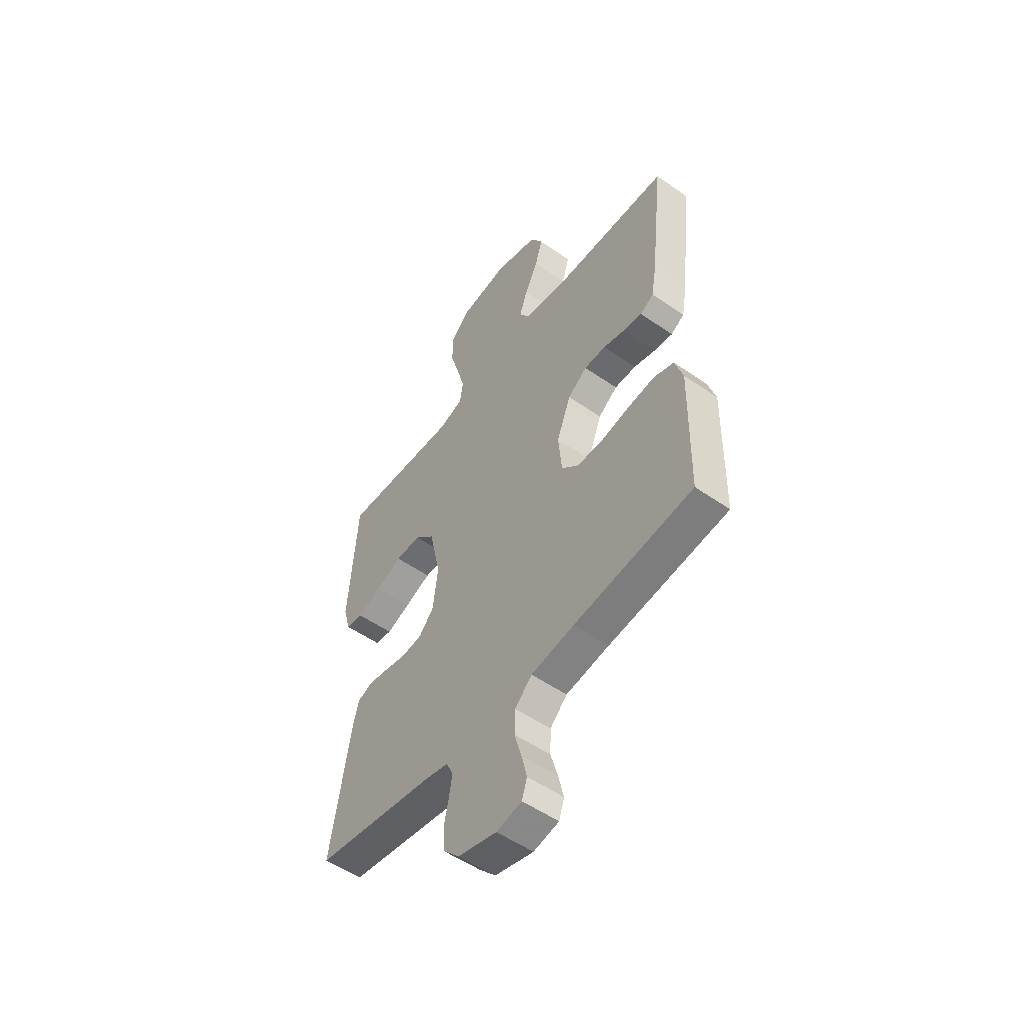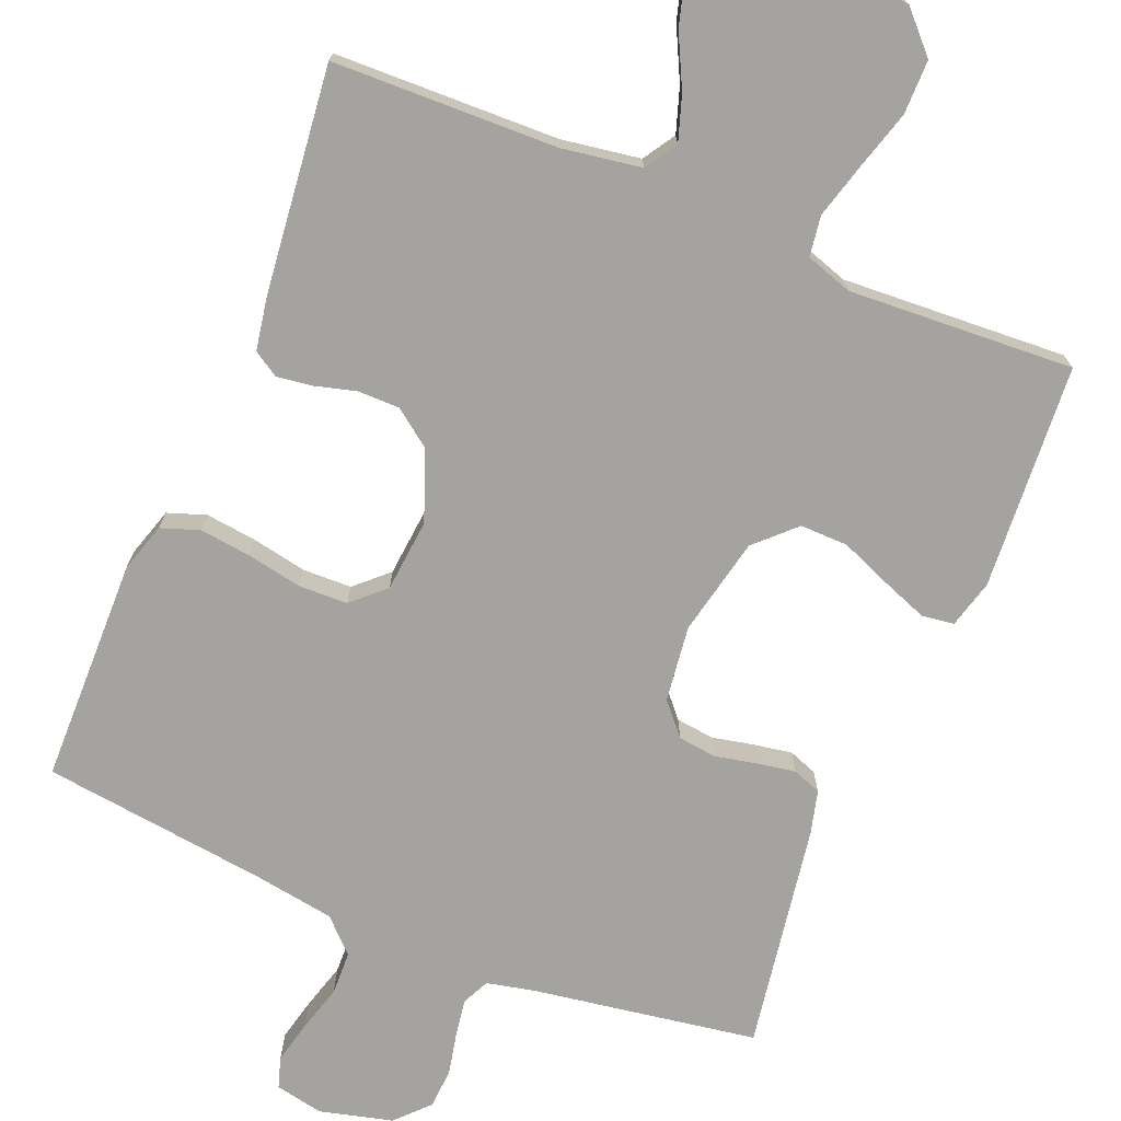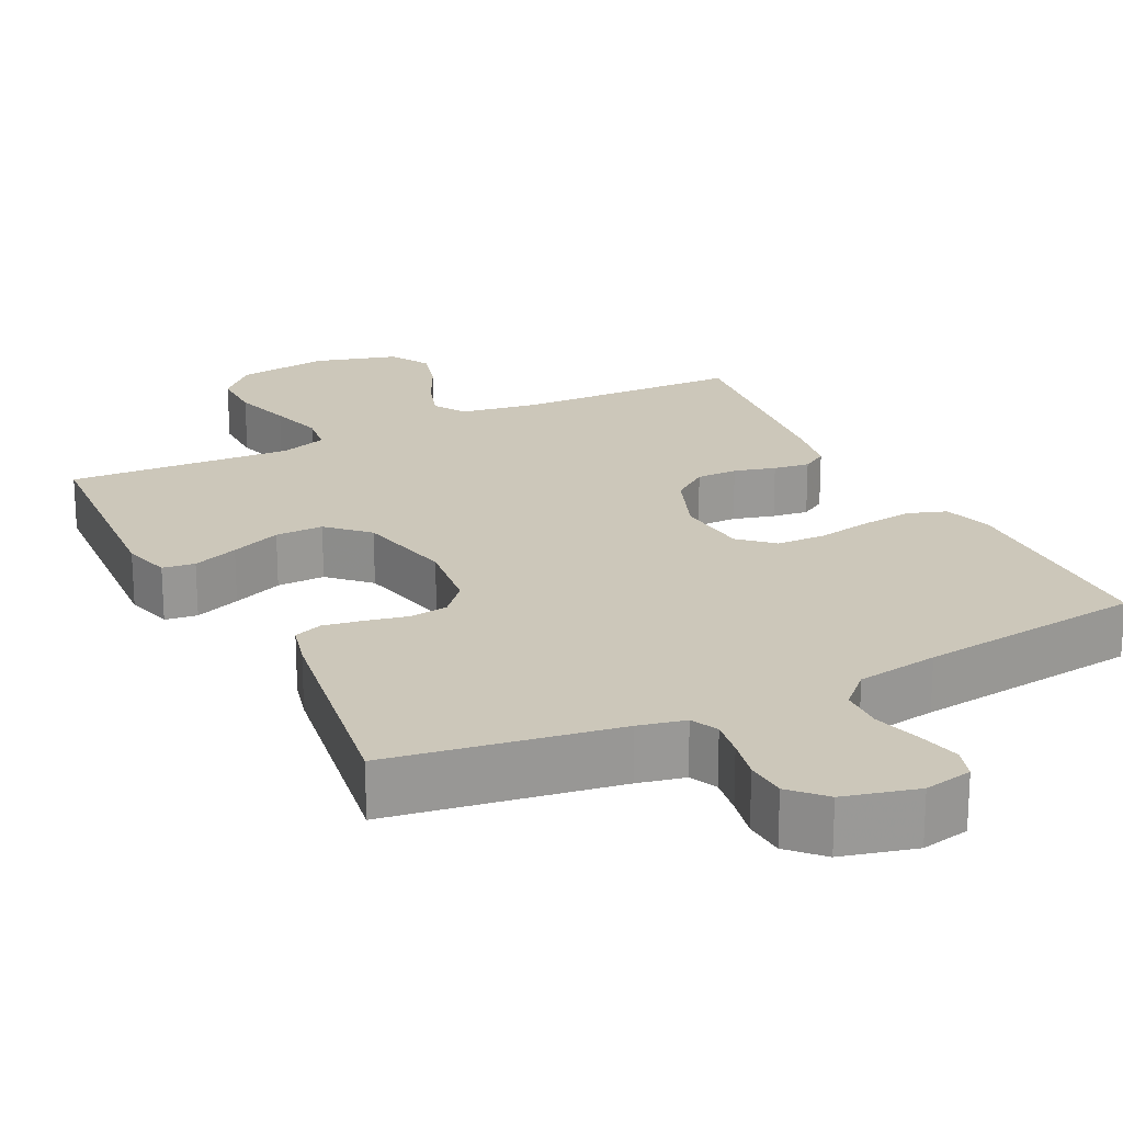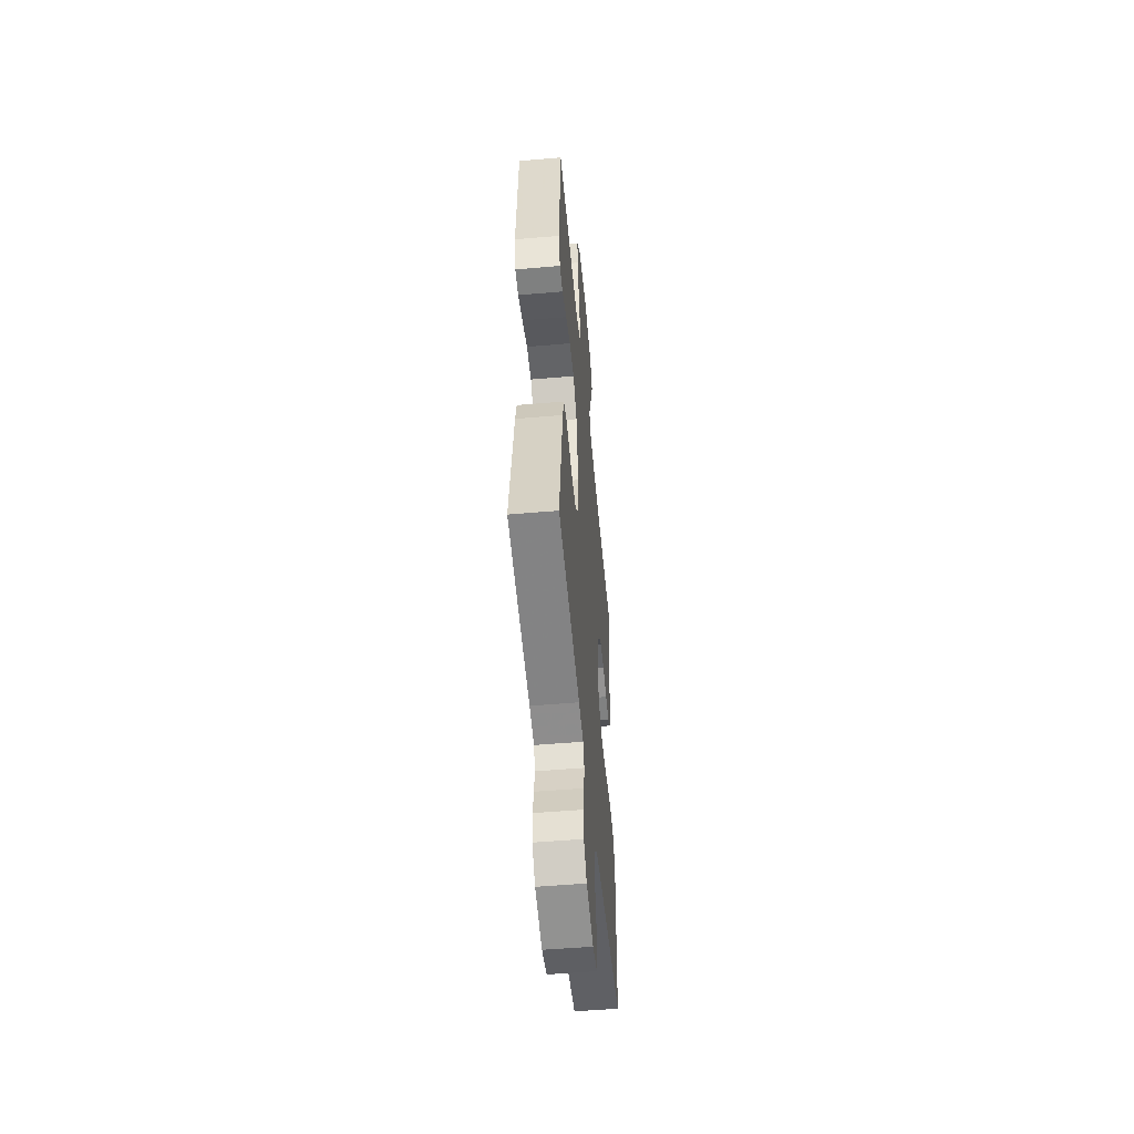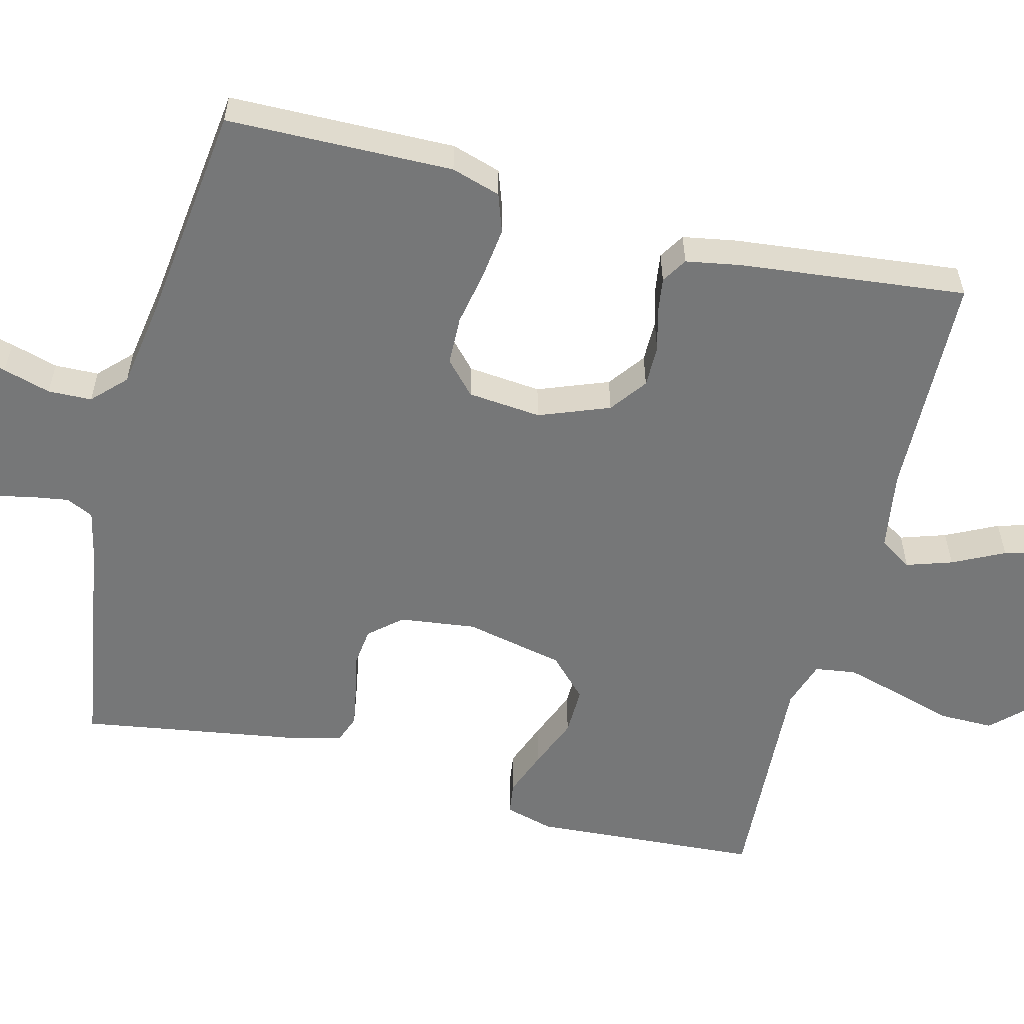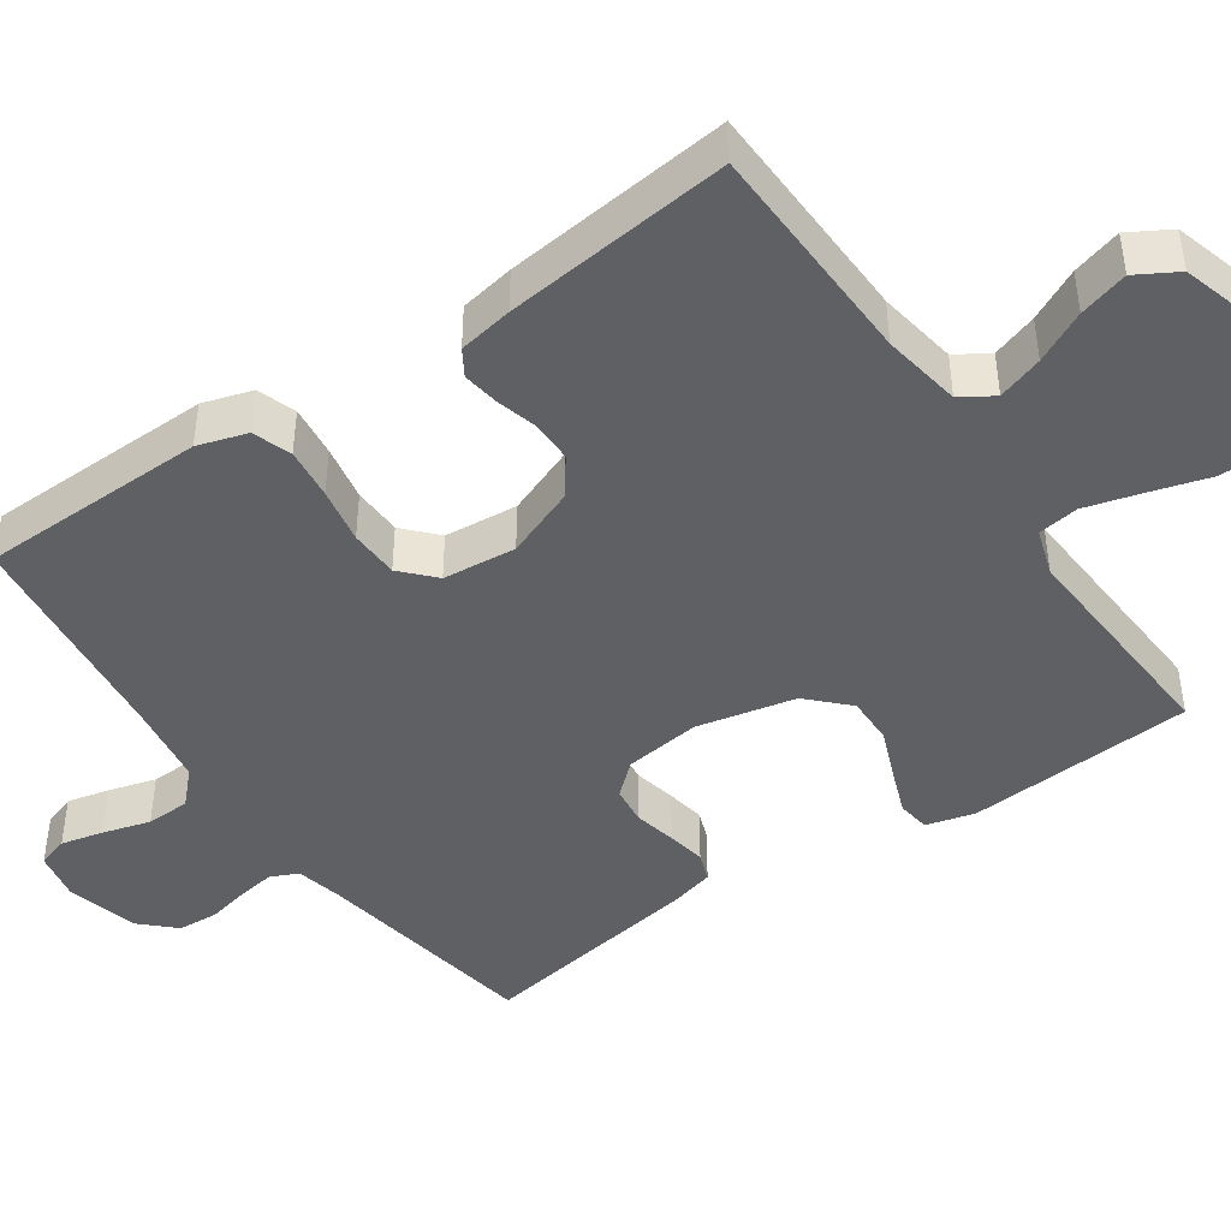
<metadata>
{"format":"obj","ext":"obj","renderer":"f3d","projection":"perspective","resolution":1024,"background":"white","views":[{"elev":-53.3,"azim":-126.7,"up":"+Z"},{"elev":-73.0,"azim":-22.5,"up":"+Y"},{"elev":21.3,"azim":153.3,"up":"+Y"},{"elev":-52.1,"azim":95.3,"up":"+Z"},{"elev":-57.0,"azim":-104.5,"up":"+Y"},{"elev":-44.1,"azim":-55.5,"up":"+Y"}]}
</metadata>
<code>
v -0.5 0.07 0.5
v -0.2 0.07 0.509
v -0.095 0.07 0.526
v -0.068 0.07 0.569
v -0.088 0.07 0.629
v -0.122 0.07 0.697
v -0.141 0.07 0.762
v -0.11 0.07 0.816
v 0 0.07 0.848
v 0.124 0.07 0.831
v 0.173 0.07 0.78
v 0.173 0.07 0.708
v 0.15 0.07 0.629
v 0.13 0.07 0.556
v 0.138 0.07 0.502
v 0.2 0.07 0.482
v 0.5 0.07 0.5
v 0.521 0.07 0.2
v 0.504 0.07 0.136
v 0.461 0.07 0.13
v 0.4 0.07 0.153
v 0.333 0.07 0.18
v 0.269 0.07 0.181
v 0.218 0.07 0.131
v 0.19 0.07 0
v 0.203 0.07 -0.101
v 0.24 0.07 -0.143
v 0.291 0.07 -0.149
v 0.347 0.07 -0.137
v 0.398 0.07 -0.128
v 0.436 0.07 -0.142
v 0.451 0.07 -0.2
v 0.5 0.07 -0.5
v 0.2 0.07 -0.549
v 0.138 0.07 -0.563
v 0.121 0.07 -0.599
v 0.129 0.07 -0.649
v 0.141 0.07 -0.704
v 0.138 0.07 -0.758
v 0.097 0.07 -0.801
v 0 0.07 -0.826
v -0.064 0.07 -0.813
v -0.077 0.07 -0.772
v -0.064 0.07 -0.716
v -0.046 0.07 -0.653
v -0.048 0.07 -0.595
v -0.091 0.07 -0.553
v -0.2 0.07 -0.536
v -0.5 0.07 -0.5
v -0.506 0.07 -0.2
v -0.486 0.07 -0.135
v -0.435 0.07 -0.117
v -0.367 0.07 -0.125
v -0.293 0.07 -0.139
v -0.228 0.07 -0.137
v -0.185 0.07 -0.097
v -0.176 0.07 0
v -0.212 0.07 0.093
v -0.261 0.07 0.129
v -0.316 0.07 0.129
v -0.371 0.07 0.114
v -0.419 0.07 0.107
v -0.453 0.07 0.128
v -0.466 0.07 0.2
v -0.5 0 0.5
v -0.2 0 0.509
v -0.095 0 0.526
v -0.068 0 0.569
v -0.088 0 0.629
v -0.122 0 0.697
v -0.141 0 0.762
v -0.11 0 0.816
v 0 0 0.848
v 0.124 0 0.831
v 0.173 0 0.78
v 0.173 0 0.708
v 0.15 0 0.629
v 0.13 0 0.556
v 0.138 0 0.502
v 0.2 0 0.482
v 0.5 0 0.5
v 0.521 0 0.2
v 0.504 0 0.136
v 0.461 0 0.13
v 0.4 0 0.153
v 0.333 0 0.18
v 0.269 0 0.181
v 0.218 0 0.131
v 0.19 0 0
v 0.203 0 -0.101
v 0.24 0 -0.143
v 0.291 0 -0.149
v 0.347 0 -0.137
v 0.398 0 -0.128
v 0.436 0 -0.142
v 0.451 0 -0.2
v 0.5 0 -0.5
v 0.2 0 -0.549
v 0.138 0 -0.563
v 0.121 0 -0.599
v 0.129 0 -0.649
v 0.141 0 -0.704
v 0.138 0 -0.758
v 0.097 0 -0.801
v 0 0 -0.826
v -0.064 0 -0.813
v -0.077 0 -0.772
v -0.064 0 -0.716
v -0.046 0 -0.653
v -0.048 0 -0.595
v -0.091 0 -0.553
v -0.2 0 -0.536
v -0.5 0 -0.5
v -0.506 0 -0.2
v -0.486 0 -0.135
v -0.435 0 -0.117
v -0.367 0 -0.125
v -0.293 0 -0.139
v -0.228 0 -0.137
v -0.185 0 -0.097
v -0.176 0 0
v -0.212 0 0.093
v -0.261 0 0.129
v -0.316 0 0.129
v -0.371 0 0.114
v -0.419 0 0.107
v -0.453 0 0.128
v -0.466 0 0.2
f 63 64 1 2
f 60 61 62 63
f 60 63 2 3
f 59 60 3 4
f 58 59 4
f 57 58 4
f 56 57 4
f 51 52 53 54
f 49 50 51 54
f 48 49 54 55
f 47 48 55 56
f 42 43 44 45
f 40 41 42 45
f 40 45 46
f 37 38 39 40
f 36 37 40 46
f 35 36 46 47
f 31 32 33 34
f 28 29 30 31
f 28 31 34 35
f 19 20 21 22
f 17 18 19 22
f 16 17 22 23
f 15 16 23 24
f 10 11 12 13
f 10 13 14
f 9 10 14
f 8 9 14 15
f 5 6 7 8
f 4 5 8 15
f 27 28 35 47
f 26 27 47 56
f 25 26 56 4
f 4 15 24 25
f 66 65 128 127
f 127 126 125 124
f 67 66 127 124
f 68 67 124 123
f 68 123 122
f 68 122 121
f 68 121 120
f 118 117 116 115
f 118 115 114 113
f 119 118 113 112
f 120 119 112 111
f 109 108 107 106
f 109 106 105 104
f 110 109 104
f 104 103 102 101
f 110 104 101 100
f 111 110 100 99
f 98 97 96 95
f 95 94 93 92
f 99 98 95 92
f 86 85 84 83
f 86 83 82 81
f 87 86 81 80
f 88 87 80 79
f 77 76 75 74
f 78 77 74
f 78 74 73
f 79 78 73 72
f 72 71 70 69
f 79 72 69 68
f 111 99 92 91
f 120 111 91 90
f 68 120 90 89
f 89 88 79 68
f 1 65 66 2
f 2 66 67 3
f 3 67 68 4
f 4 68 69 5
f 5 69 70 6
f 6 70 71 7
f 7 71 72 8
f 8 72 73 9
f 9 73 74 10
f 10 74 75 11
f 11 75 76 12
f 12 76 77 13
f 13 77 78 14
f 14 78 79 15
f 15 79 80 16
f 16 80 81 17
f 17 81 82 18
f 18 82 83 19
f 19 83 84 20
f 20 84 85 21
f 21 85 86 22
f 22 86 87 23
f 23 87 88 24
f 24 88 89 25
f 25 89 90 26
f 26 90 91 27
f 27 91 92 28
f 28 92 93 29
f 29 93 94 30
f 30 94 95 31
f 31 95 96 32
f 32 96 97 33
f 33 97 98 34
f 34 98 99 35
f 35 99 100 36
f 36 100 101 37
f 37 101 102 38
f 38 102 103 39
f 39 103 104 40
f 40 104 105 41
f 41 105 106 42
f 42 106 107 43
f 43 107 108 44
f 44 108 109 45
f 45 109 110 46
f 46 110 111 47
f 47 111 112 48
f 48 112 113 49
f 49 113 114 50
f 50 114 115 51
f 51 115 116 52
f 52 116 117 53
f 53 117 118 54
f 54 118 119 55
f 55 119 120 56
f 56 120 121 57
f 57 121 122 58
f 58 122 123 59
f 59 123 124 60
f 60 124 125 61
f 61 125 126 62
f 62 126 127 63
f 63 127 128 64
f 64 128 65 1

</code>
